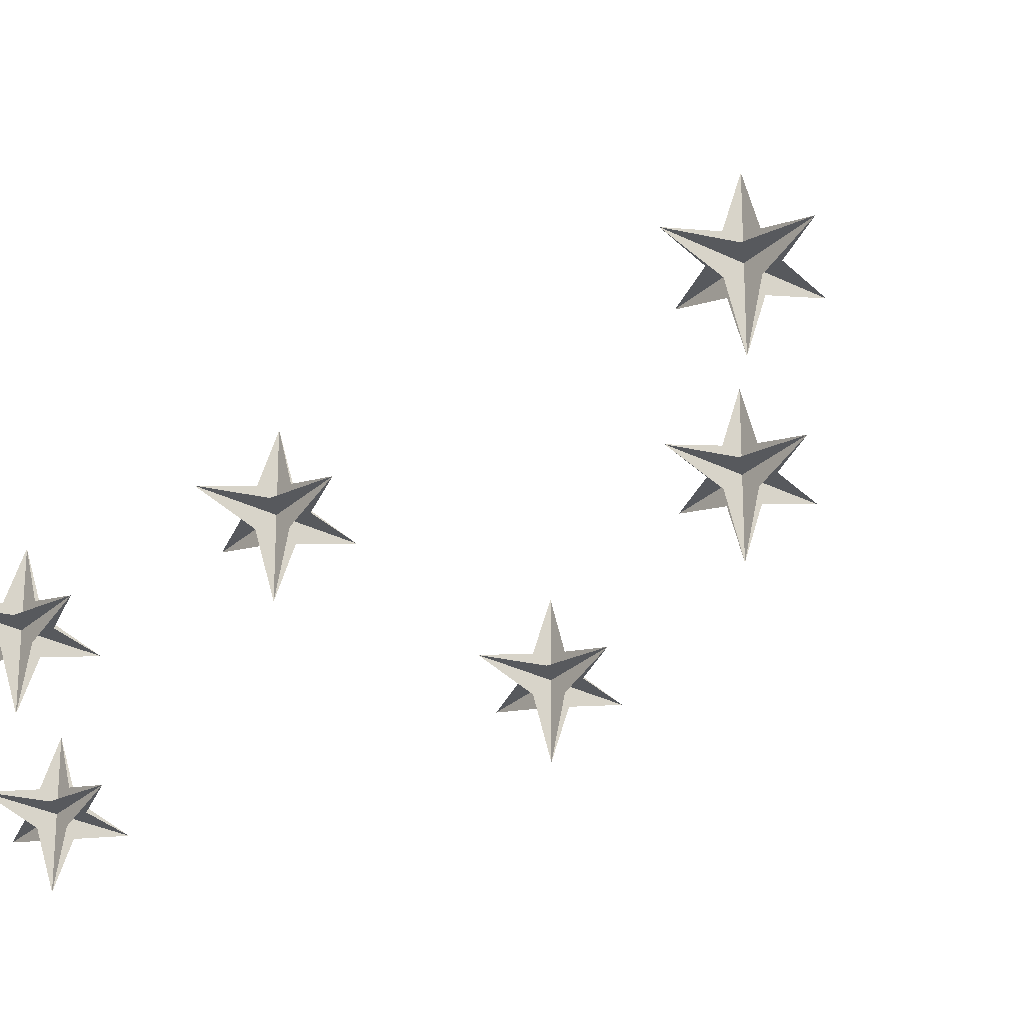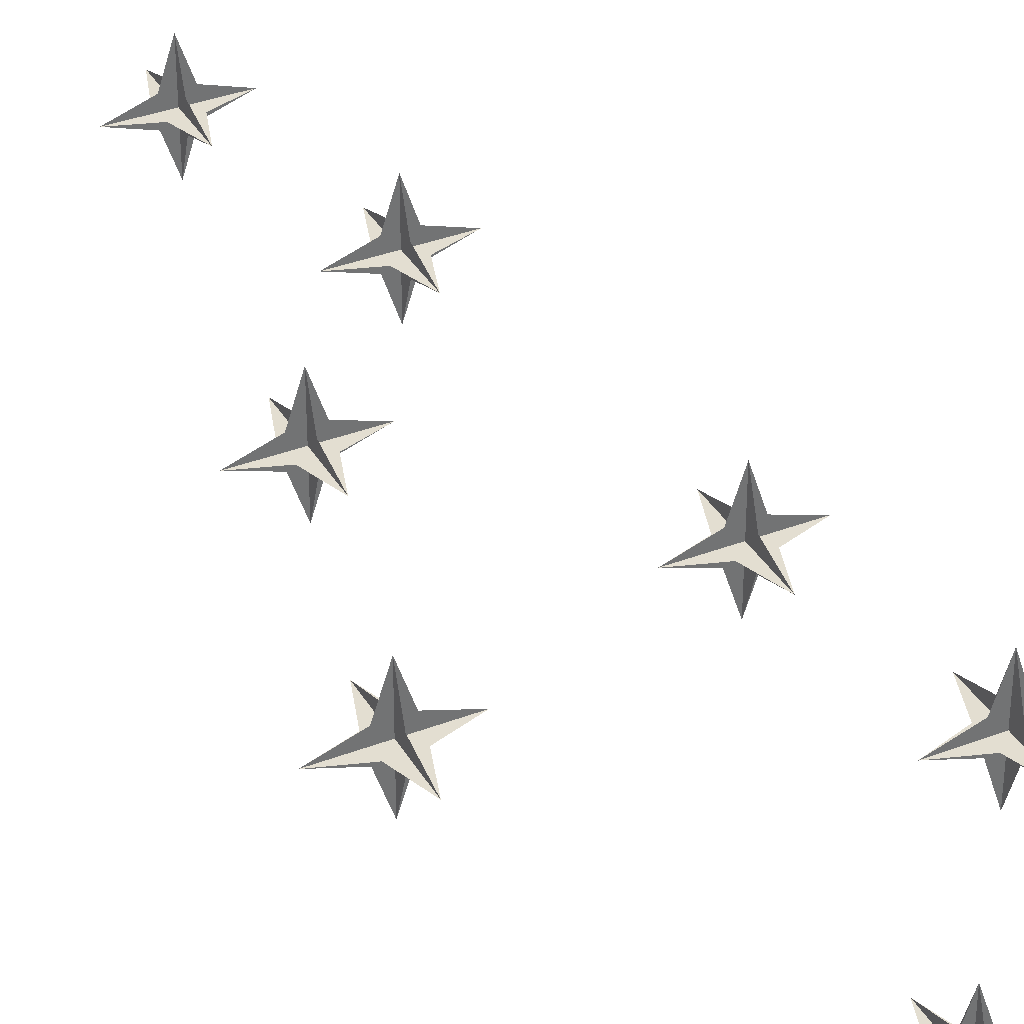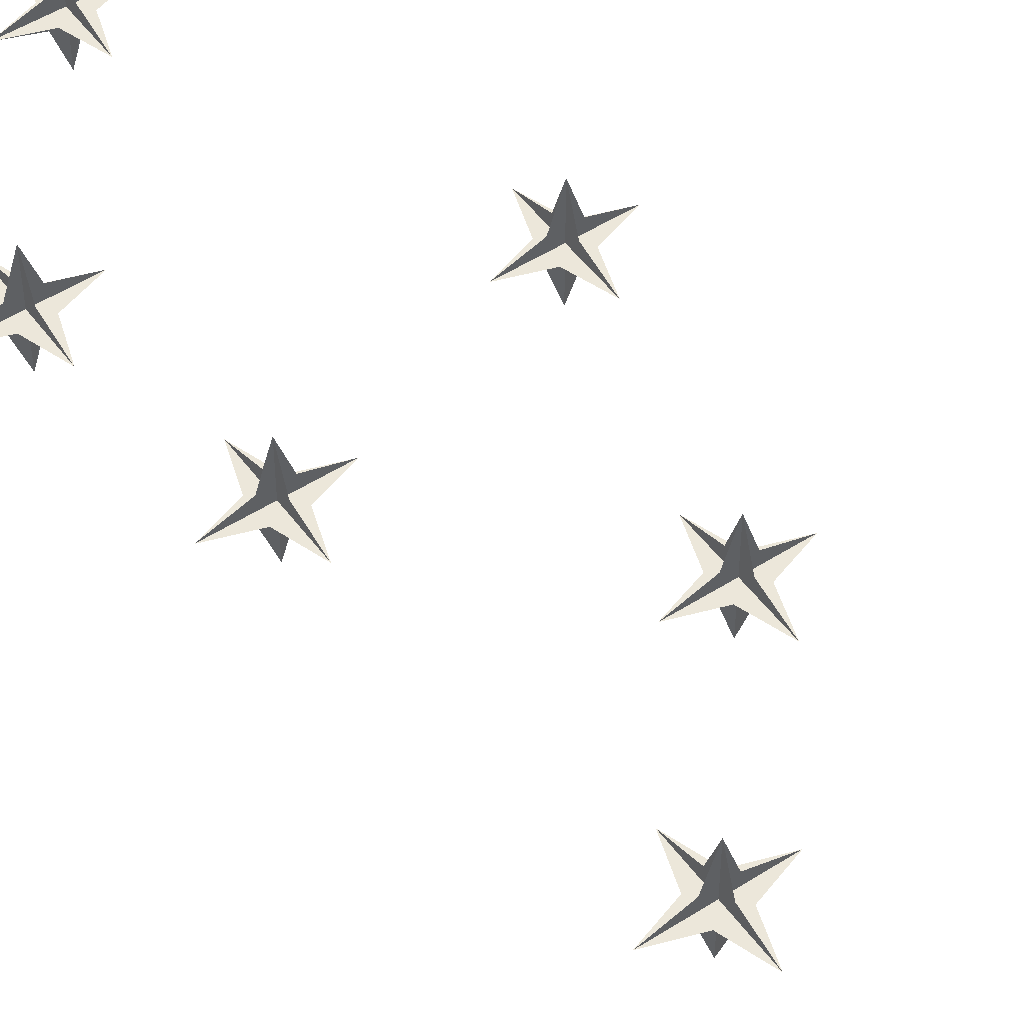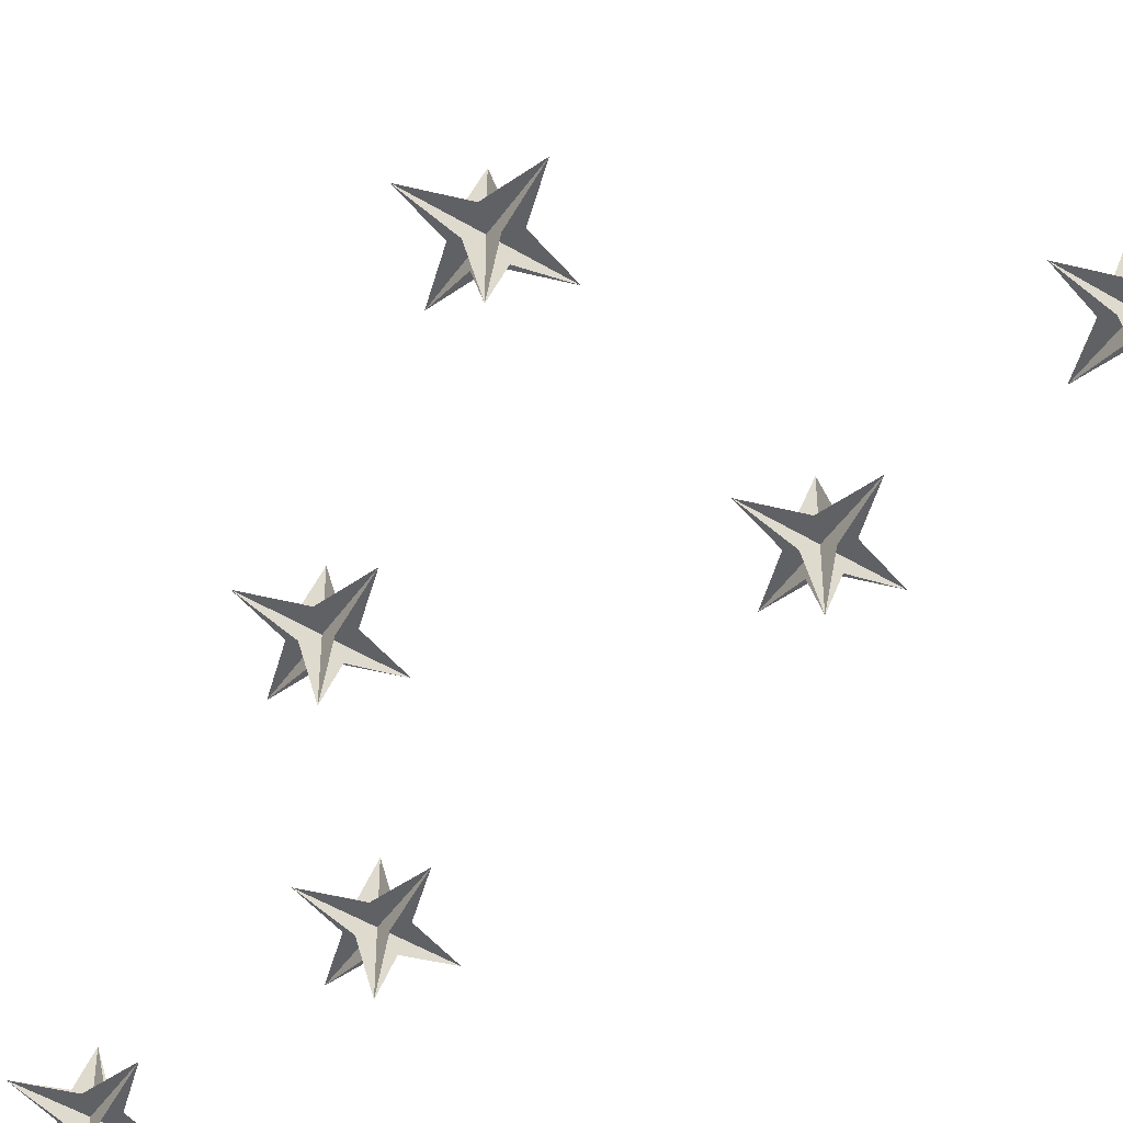
<metadata>
{"format":"obj","ext":"obj","renderer":"f3d","projection":"perspective","resolution":1024,"background":"white","views":[{"elev":-29.3,"azim":142.8,"up":"+Y"},{"elev":36.1,"azim":-26.7,"up":"+Y"},{"elev":50.4,"azim":145.0,"up":"+Y"},{"elev":-49.7,"azim":-33.7,"up":"+Y"}]}
</metadata>
<code>
v 0.01562 -0.8125 0.6094
v 0.0625 -0.7969 0.6094
v 0.01562 -0.7812 0.6094
v 0 -0.7969 0.6094
v -0.01562 -0.8125 0.6094
v 0 -0.8594 0.6094
v 0 -0.7344 0.6094
v -0.01562 -0.7812 0.6094
v -0.0625 -0.7969 0.6094
v 0 -0.7812 0.5938
v 0 -0.7812 0.625
v 0 -0.7969 0.6719
v 0 -0.8125 0.625
v 0 -0.8125 0.5938
v 0 -0.7969 0.5469
v -0.01562 -0.7969 0.5938
v 0.01562 -0.7969 0.5938
v -0.01562 -0.7969 0.625
v 0.01562 -0.7969 0.625
v 0.1875 -0.8125 0.375
v 0.2344 -0.7969 0.375
v 0.1875 -0.7812 0.375
v 0.1719 -0.7969 0.375
v 0.1562 -0.8125 0.375
v 0.1719 -0.8594 0.375
v 0.1719 -0.7344 0.375
v 0.1562 -0.7812 0.375
v 0.1094 -0.7969 0.375
v 0.1719 -0.7812 0.3594
v 0.1719 -0.7812 0.3906
v 0.1719 -0.7969 0.4375
v 0.1719 -0.8125 0.3906
v 0.1719 -0.8125 0.3594
v 0.1719 -0.7969 0.3125
v 0.1562 -0.7969 0.3594
v 0.1875 -0.7969 0.3594
v 0.1562 -0.7969 0.3906
v 0.1875 -0.7969 0.3906
v -0.1406 -0.8125 0.2188
v -0.09375 -0.7969 0.2188
v -0.1406 -0.7812 0.2188
v -0.1562 -0.7969 0.2188
v -0.1719 -0.8125 0.2188
v -0.1562 -0.8594 0.2188
v -0.1562 -0.7344 0.2188
v -0.1719 -0.7812 0.2188
v -0.2188 -0.7969 0.2188
v -0.1562 -0.7812 0.2031
v -0.1562 -0.7812 0.2344
v -0.1562 -0.7969 0.2812
v -0.1562 -0.8125 0.2344
v -0.1562 -0.8125 0.2031
v -0.1562 -0.7969 0.1562
v -0.1719 -0.7969 0.2031
v -0.1406 -0.7969 0.2031
v -0.1719 -0.7969 0.2344
v -0.1406 -0.7969 0.2344
v 0.1406 -0.8125 0.1406
v 0.1875 -0.7969 0.1406
v 0.1406 -0.7812 0.1406
v 0.125 -0.7969 0.1406
v 0.1094 -0.8125 0.1406
v 0.125 -0.8594 0.1406
v 0.125 -0.7344 0.1406
v 0.1094 -0.7812 0.1406
v 0.0625 -0.7969 0.1406
v 0.125 -0.7812 0.125
v 0.125 -0.7812 0.1562
v 0.125 -0.7969 0.2031
v 0.125 -0.8125 0.1562
v 0.125 -0.8125 0.125
v 0.125 -0.7969 0.07812
v 0.1094 -0.7969 0.125
v 0.1406 -0.7969 0.125
v 0.1094 -0.7969 0.1562
v 0.1406 -0.7969 0.1562
v -0.0625 -0.8125 -0.07812
v -0.01562 -0.7969 -0.07812
v -0.0625 -0.7812 -0.07812
v -0.07812 -0.7969 -0.07812
v -0.09375 -0.8125 -0.07812
v -0.07812 -0.8594 -0.07812
v -0.07812 -0.7344 -0.07812
v -0.09375 -0.7812 -0.07812
v -0.1406 -0.7969 -0.07812
v -0.07812 -0.7812 -0.09375
v -0.07812 -0.7812 -0.0625
v -0.07812 -0.7969 -0.01562
v -0.07812 -0.8125 -0.0625
v -0.07812 -0.8125 -0.09375
v -0.07812 -0.7969 -0.1406
v -0.09375 -0.7969 -0.09375
v -0.0625 -0.7969 -0.09375
v -0.09375 -0.7969 -0.0625
v -0.0625 -0.7969 -0.0625
v 0.09375 -0.8125 -0.2656
v 0.1406 -0.7969 -0.2656
v 0.09375 -0.7812 -0.2656
v 0.07812 -0.7969 -0.2656
v 0.0625 -0.8125 -0.2656
v 0.07812 -0.8594 -0.2656
v 0.07812 -0.7344 -0.2656
v 0.0625 -0.7812 -0.2656
v 0.01562 -0.7969 -0.2656
v 0.07812 -0.7812 -0.2812
v 0.07812 -0.7812 -0.25
v 0.07812 -0.7969 -0.2031
v 0.07812 -0.8125 -0.25
v 0.07812 -0.8125 -0.2812
v 0.07812 -0.7969 -0.3281
v 0.0625 -0.7969 -0.2812
v 0.09375 -0.7969 -0.2812
v 0.0625 -0.7969 -0.25
v 0.09375 -0.7969 -0.25
v 0.03125 -0.8125 -0.5156
v 0.07812 -0.7969 -0.5156
v 0.03125 -0.7812 -0.5156
v 0.01562 -0.7969 -0.5156
v 0 -0.8125 -0.5156
v 0.01562 -0.8594 -0.5156
v 0.01562 -0.7344 -0.5156
v 0 -0.7812 -0.5156
v -0.04688 -0.7969 -0.5156
v 0.01562 -0.7812 -0.5312
v 0.01562 -0.7812 -0.5
v 0.01562 -0.7969 -0.4531
v 0.01562 -0.8125 -0.5
v 0.01562 -0.8125 -0.5312
v 0.01562 -0.7969 -0.5781
v 0 -0.7969 -0.5312
v 0.03125 -0.7969 -0.5312
v 0 -0.7969 -0.5
v 0.03125 -0.7969 -0.5
f 1 2 3
f 1 3 4
f 1 4 5
f 1 5 6
f 1 6 4
f 1 4 2
f 2 4 3
f 3 4 7
f 3 7 8
f 3 8 4
f 4 8 9
f 4 9 5
f 4 5 8
f 4 8 7
f 4 7 10
f 4 10 11
f 4 11 12
f 4 12 13
f 4 13 14
f 4 14 10
f 4 10 15
f 4 15 14
f 4 14 6
f 4 6 5
f 5 9 8
f 14 15 10
f 10 7 11
f 11 7 4
f 11 4 13
f 11 13 12
f 14 13 6
f 6 13 4
f 16 15 17
f 16 17 4
f 16 4 18
f 16 18 9
f 16 9 4
f 16 4 15
f 15 4 17
f 17 4 2
f 17 2 19
f 17 19 4
f 4 19 12
f 4 12 18
f 4 18 19
f 4 19 2
f 18 12 19
f 9 18 4
f 20 21 22
f 20 22 23
f 20 23 24
f 20 24 25
f 20 25 23
f 20 23 21
f 21 23 22
f 22 23 26
f 22 26 27
f 22 27 23
f 23 27 28
f 23 28 24
f 23 24 27
f 23 27 26
f 23 26 29
f 23 29 30
f 23 30 31
f 23 31 32
f 23 32 33
f 23 33 29
f 23 29 34
f 23 34 33
f 23 33 25
f 23 25 24
f 24 28 27
f 33 34 29
f 29 26 30
f 30 26 23
f 30 23 32
f 30 32 31
f 33 32 25
f 25 32 23
f 35 34 36
f 35 36 23
f 35 23 37
f 35 37 28
f 35 28 23
f 35 23 34
f 34 23 36
f 36 23 21
f 36 21 38
f 36 38 23
f 23 38 31
f 23 31 37
f 23 37 38
f 23 38 21
f 37 31 38
f 28 37 23
f 39 40 41
f 39 41 42
f 39 42 43
f 39 43 44
f 39 44 42
f 39 42 40
f 40 42 41
f 41 42 45
f 41 45 46
f 41 46 42
f 42 46 47
f 42 47 43
f 42 43 46
f 42 46 45
f 42 45 48
f 42 48 49
f 42 49 50
f 42 50 51
f 42 51 52
f 42 52 48
f 42 48 53
f 42 53 52
f 42 52 44
f 42 44 43
f 43 47 46
f 52 53 48
f 48 45 49
f 49 45 42
f 49 42 51
f 49 51 50
f 52 51 44
f 44 51 42
f 54 53 55
f 54 55 42
f 54 42 56
f 54 56 47
f 54 47 42
f 54 42 53
f 53 42 55
f 55 42 40
f 55 40 57
f 55 57 42
f 42 57 50
f 42 50 56
f 42 56 57
f 42 57 40
f 56 50 57
f 47 56 42
f 58 59 60
f 58 60 61
f 58 61 62
f 58 62 63
f 58 63 61
f 58 61 59
f 59 61 60
f 60 61 64
f 60 64 65
f 60 65 61
f 61 65 66
f 61 66 62
f 61 62 65
f 61 65 64
f 61 64 67
f 61 67 68
f 61 68 69
f 61 69 70
f 61 70 71
f 61 71 67
f 61 67 72
f 61 72 71
f 61 71 63
f 61 63 62
f 62 66 65
f 71 72 67
f 67 64 68
f 68 64 61
f 68 61 70
f 68 70 69
f 71 70 63
f 63 70 61
f 73 72 74
f 73 74 61
f 73 61 75
f 73 75 66
f 73 66 61
f 73 61 72
f 72 61 74
f 74 61 59
f 74 59 76
f 74 76 61
f 61 76 69
f 61 69 75
f 61 75 76
f 61 76 59
f 75 69 76
f 66 75 61
f 77 78 79
f 77 79 80
f 77 80 81
f 77 81 82
f 77 82 80
f 77 80 78
f 78 80 79
f 79 80 83
f 79 83 84
f 79 84 80
f 80 84 85
f 80 85 81
f 80 81 84
f 80 84 83
f 80 83 86
f 80 86 87
f 80 87 88
f 80 88 89
f 80 89 90
f 80 90 86
f 80 86 91
f 80 91 90
f 80 90 82
f 80 82 81
f 81 85 84
f 90 91 86
f 86 83 87
f 87 83 80
f 87 80 89
f 87 89 88
f 90 89 82
f 82 89 80
f 92 91 93
f 92 93 80
f 92 80 94
f 92 94 85
f 92 85 80
f 92 80 91
f 91 80 93
f 93 80 78
f 93 78 95
f 93 95 80
f 80 95 88
f 80 88 94
f 80 94 95
f 80 95 78
f 94 88 95
f 85 94 80
f 96 97 98
f 96 98 99
f 96 99 100
f 96 100 101
f 96 101 99
f 96 99 97
f 97 99 98
f 98 99 102
f 98 102 103
f 98 103 99
f 99 103 104
f 99 104 100
f 99 100 103
f 99 103 102
f 99 102 105
f 99 105 106
f 99 106 107
f 99 107 108
f 99 108 109
f 99 109 105
f 99 105 110
f 99 110 109
f 99 109 101
f 99 101 100
f 100 104 103
f 109 110 105
f 105 102 106
f 106 102 99
f 106 99 108
f 106 108 107
f 109 108 101
f 101 108 99
f 111 110 112
f 111 112 99
f 111 99 113
f 111 113 104
f 111 104 99
f 111 99 110
f 110 99 112
f 112 99 97
f 112 97 114
f 112 114 99
f 99 114 107
f 99 107 113
f 99 113 114
f 99 114 97
f 113 107 114
f 104 113 99
f 115 116 117
f 115 117 118
f 115 118 119
f 115 119 120
f 115 120 118
f 115 118 116
f 116 118 117
f 117 118 121
f 117 121 122
f 117 122 118
f 118 122 123
f 118 123 119
f 118 119 122
f 118 122 121
f 118 121 124
f 118 124 125
f 118 125 126
f 118 126 127
f 118 127 128
f 118 128 124
f 118 124 129
f 118 129 128
f 118 128 120
f 118 120 119
f 119 123 122
f 128 129 124
f 124 121 125
f 125 121 118
f 125 118 127
f 125 127 126
f 128 127 120
f 120 127 118
f 130 129 131
f 130 131 118
f 130 118 132
f 130 132 123
f 130 123 118
f 130 118 129
f 129 118 131
f 131 118 116
f 131 116 133
f 131 133 118
f 118 133 126
f 118 126 132
f 118 132 133
f 118 133 116
f 132 126 133
f 123 132 118

</code>
